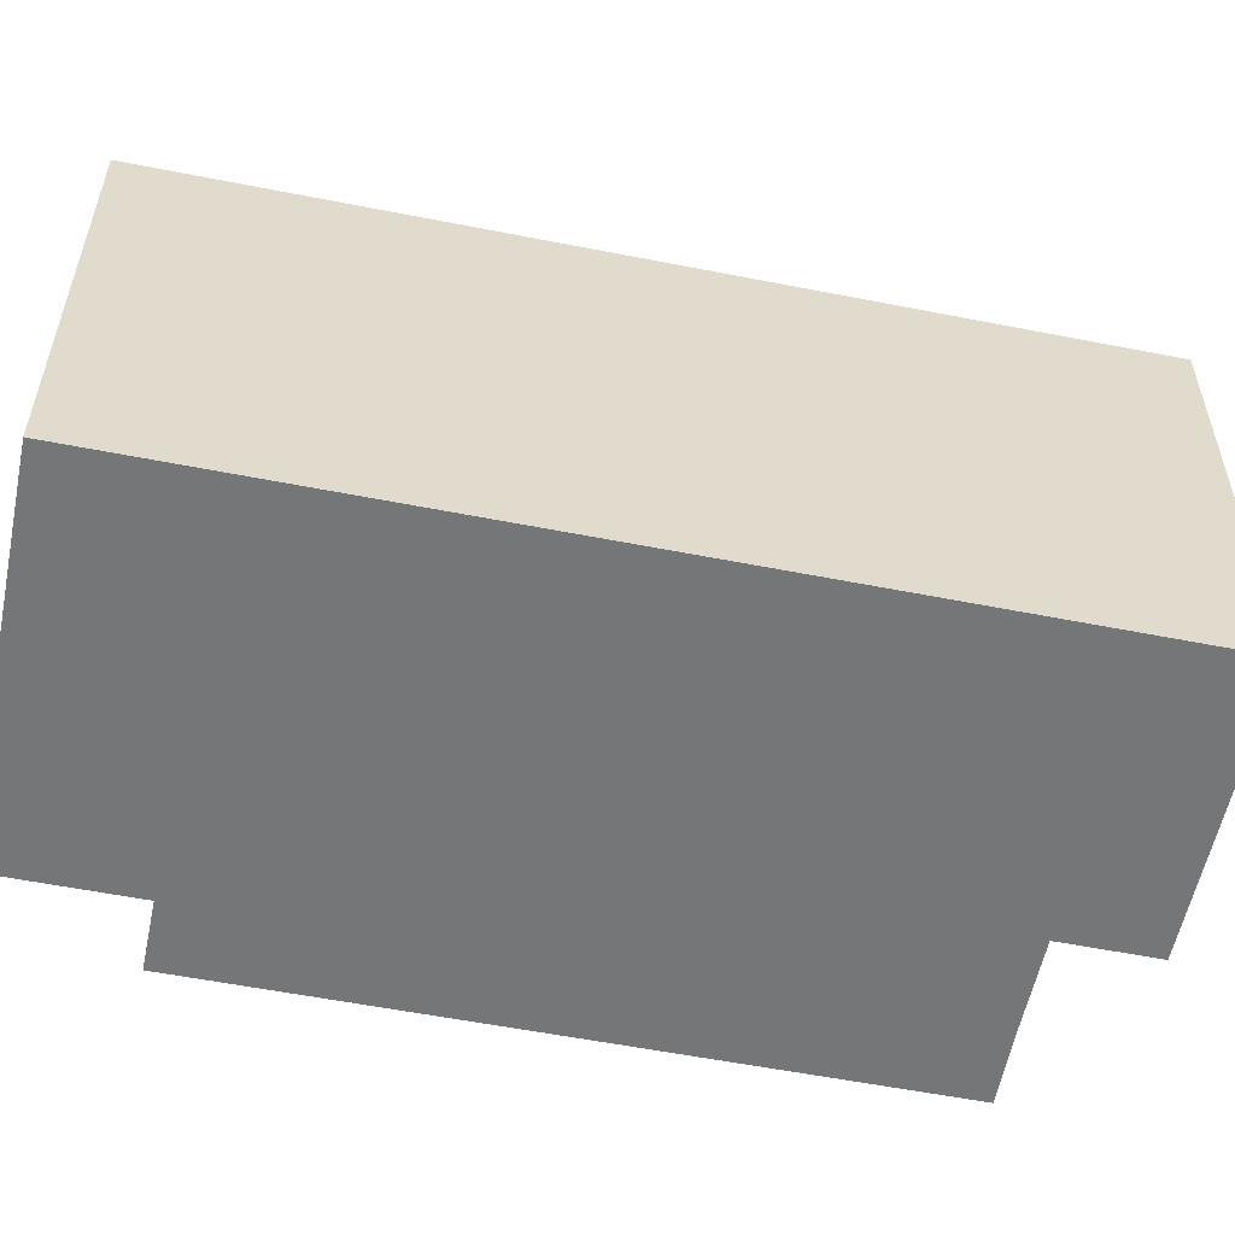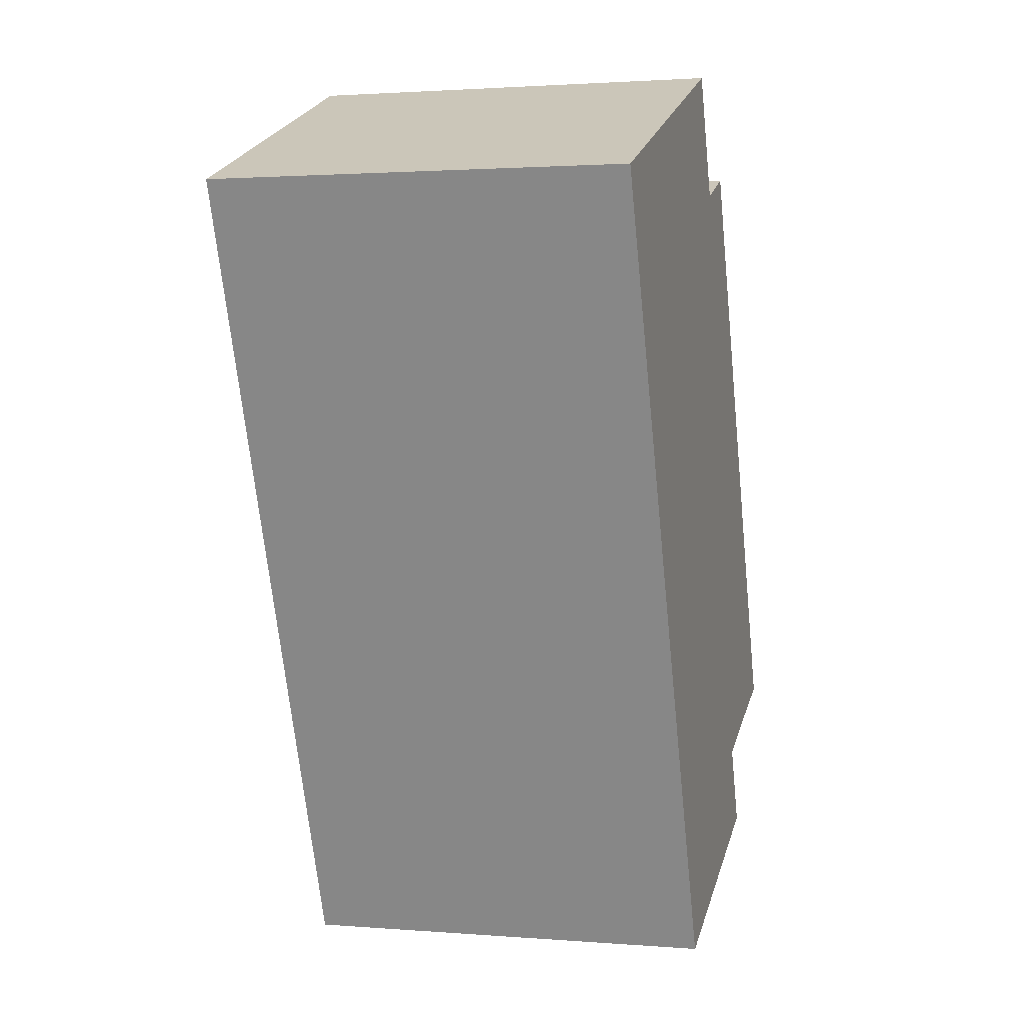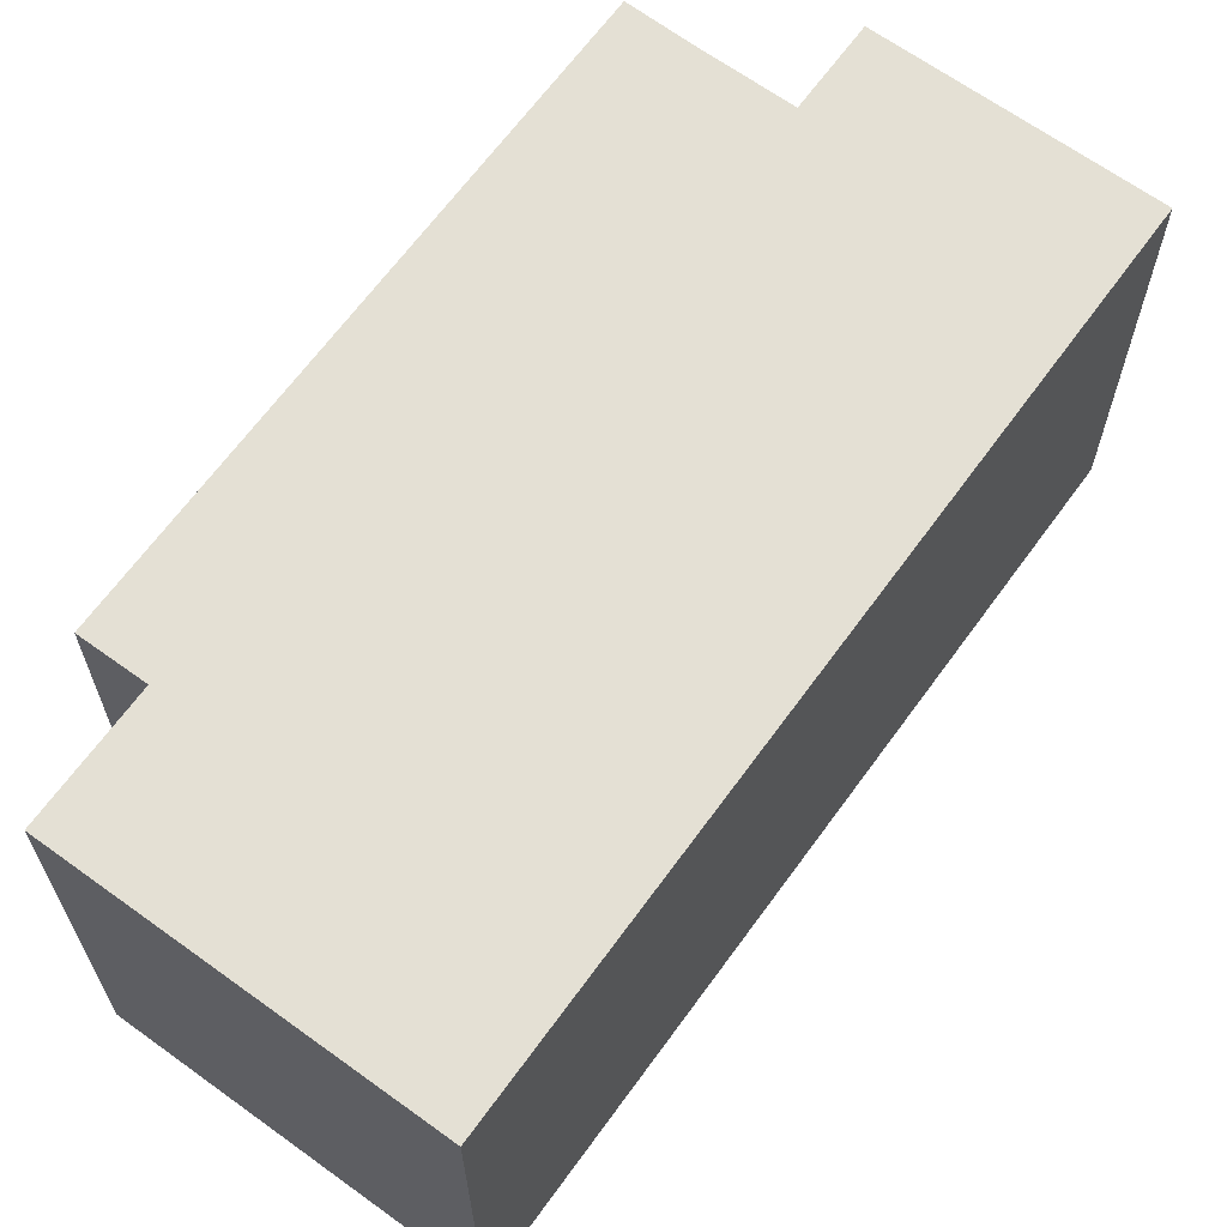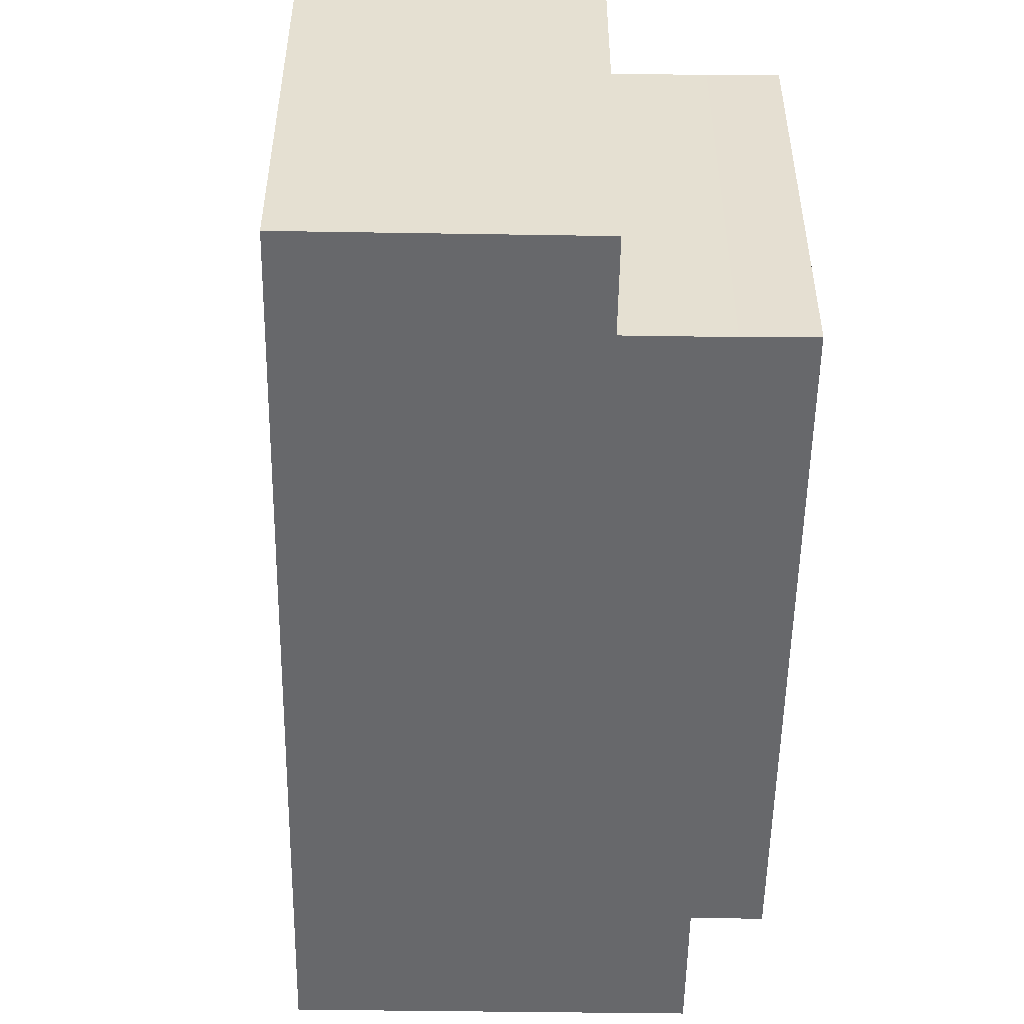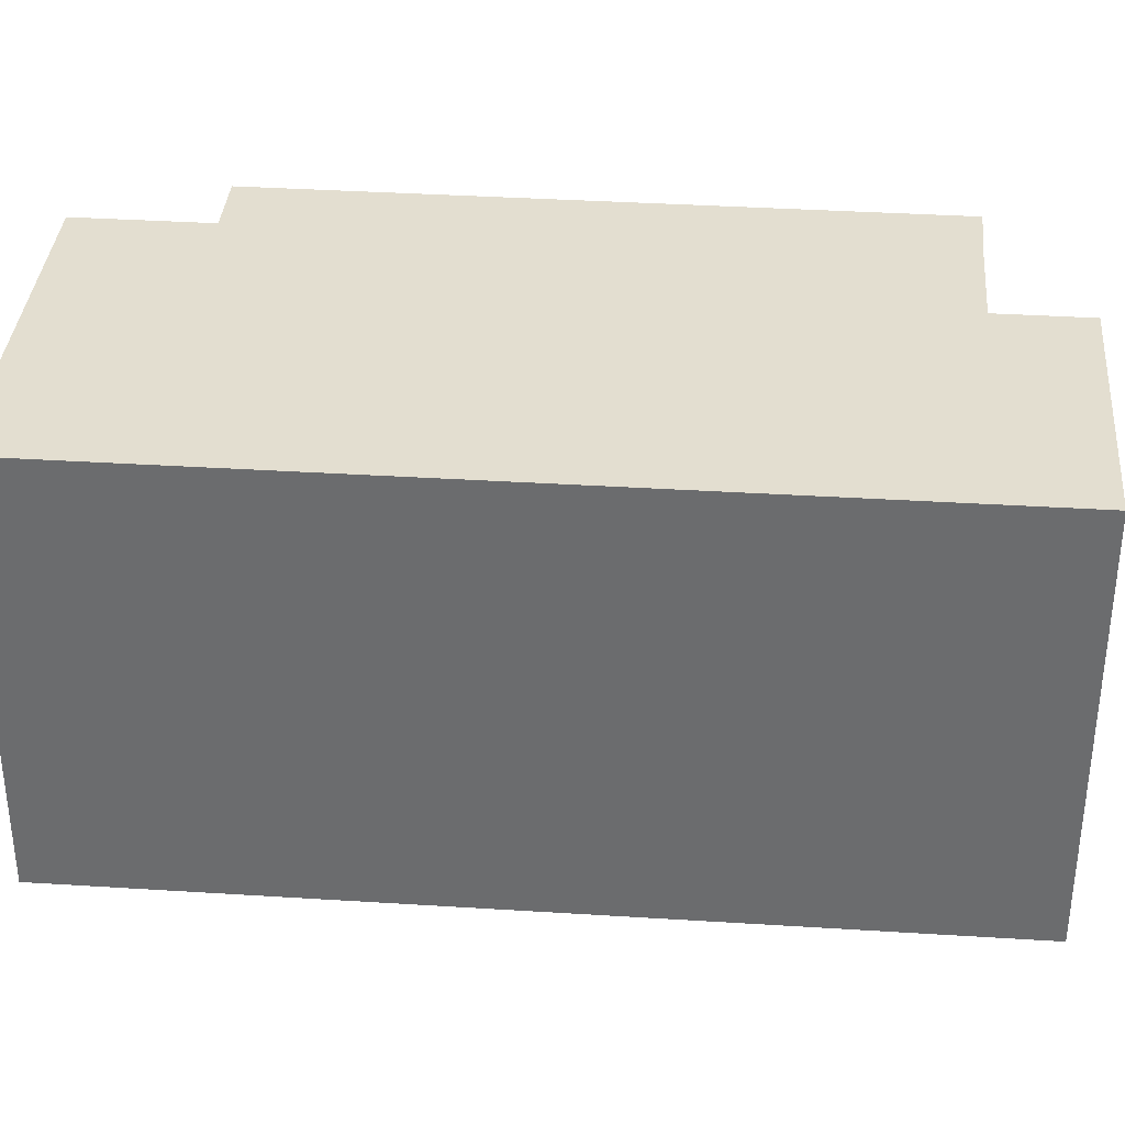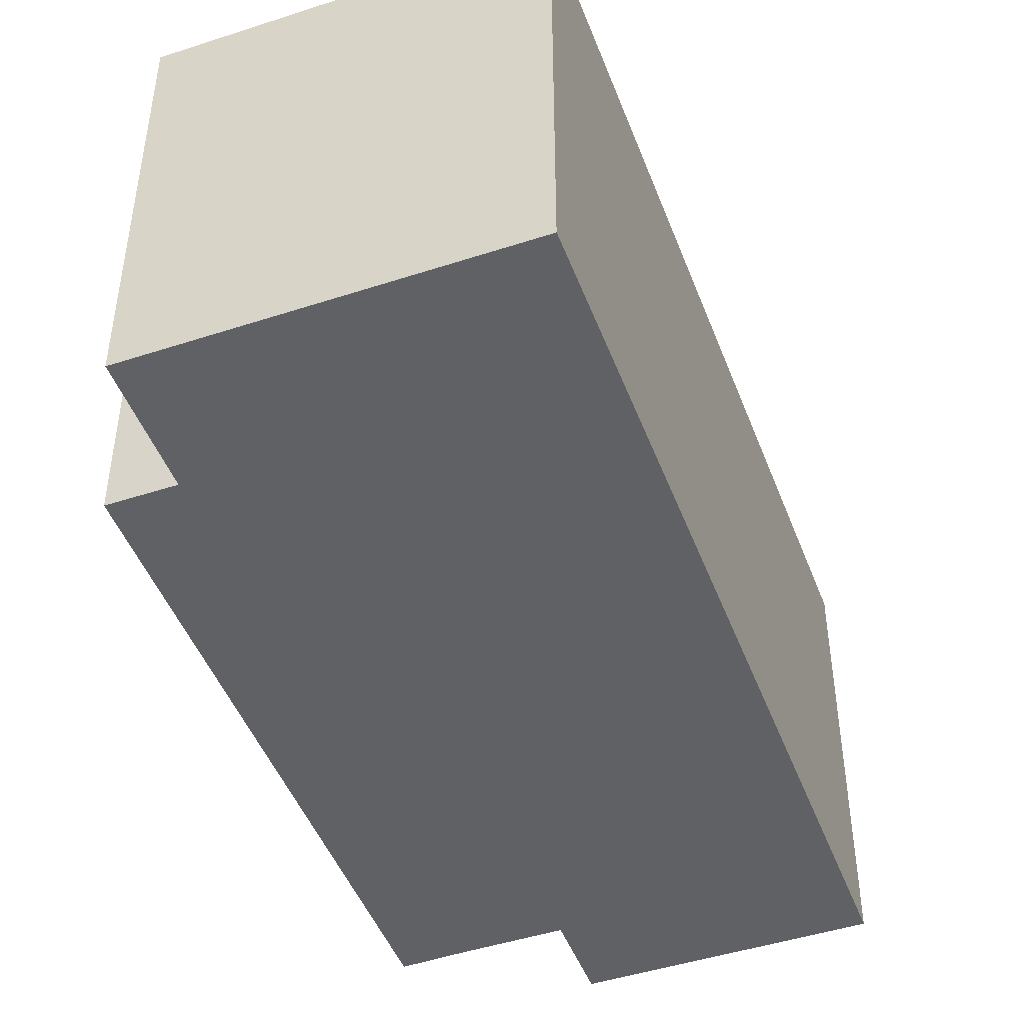
<metadata>
{"format":"obj","ext":"obj","renderer":"f3d","projection":"perspective","resolution":1024,"background":"white","views":[{"elev":-56.8,"azim":99.9,"up":"+Y"},{"elev":1.8,"azim":106.1,"up":"+Z"},{"elev":66.0,"azim":57.5,"up":"+Y"},{"elev":-52.5,"azim":-159.4,"up":"+Y"},{"elev":35.8,"azim":116.3,"up":"+Y"},{"elev":-47.0,"azim":41.8,"up":"+Y"}]}
</metadata>
<code>
v  3.563 6.43 9.051
v  0.923 6.43 -0.342
v  0 6.43 3.937e-16
v  2.255 6.43 -0.868
v  5.571 6.43 -3.633
v  1.759 6.43 -2.124
v  10.36 6.43 8.496
v  4.487 6.43 8.686
v  5.21 6.43 10.52
v  5.21 -6.441e-16 10.52
v  10.36 -5.202e-16 8.496
v  3.563 -5.542e-16 9.051
v  4.487 -5.319e-16 8.686
v  5.571 2.225e-16 -3.633
v  1.759 1.301e-16 -2.124
v  2.255 5.315e-17 -0.868
v  0.923 2.094e-17 -0.342
v  0 0 0
g defaultobject
f 1 2 3
f 2 1 4
f 4 5 6
f 5 4 7
f 7 4 8
f 8 4 1
f 7 8 9
f 10 7 9
f 7 10 11
f 12 8 1
f 8 12 13
f 11 5 7
f 5 11 14
f 14 6 5
f 6 14 15
f 16 2 4
f 2 16 17
f 17 3 2
f 3 17 18
f 15 4 6
f 4 15 16
f 18 1 3
f 1 18 12
f 13 9 8
f 9 13 10
f 18 13 12
f 13 11 10
f 11 13 18
f 11 18 17
f 11 17 16
f 11 16 15
f 11 15 14

</code>
